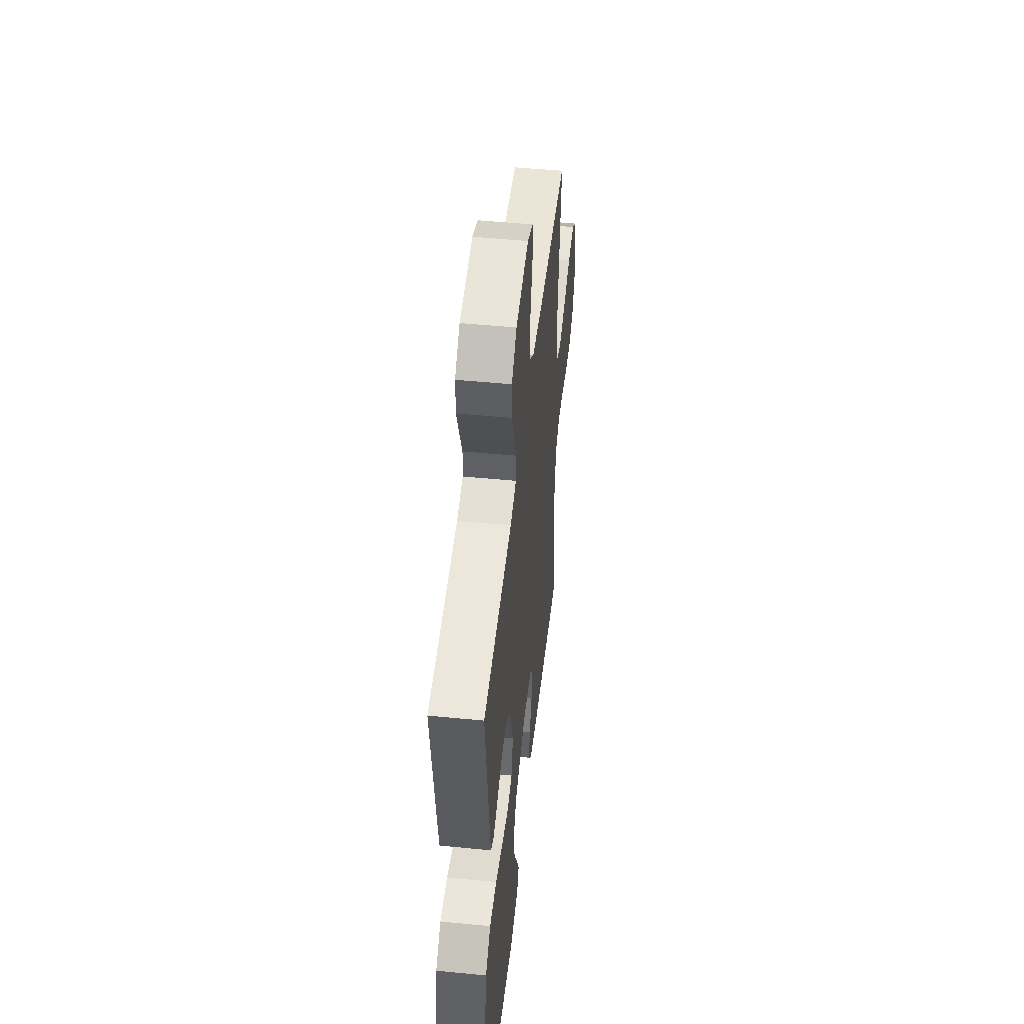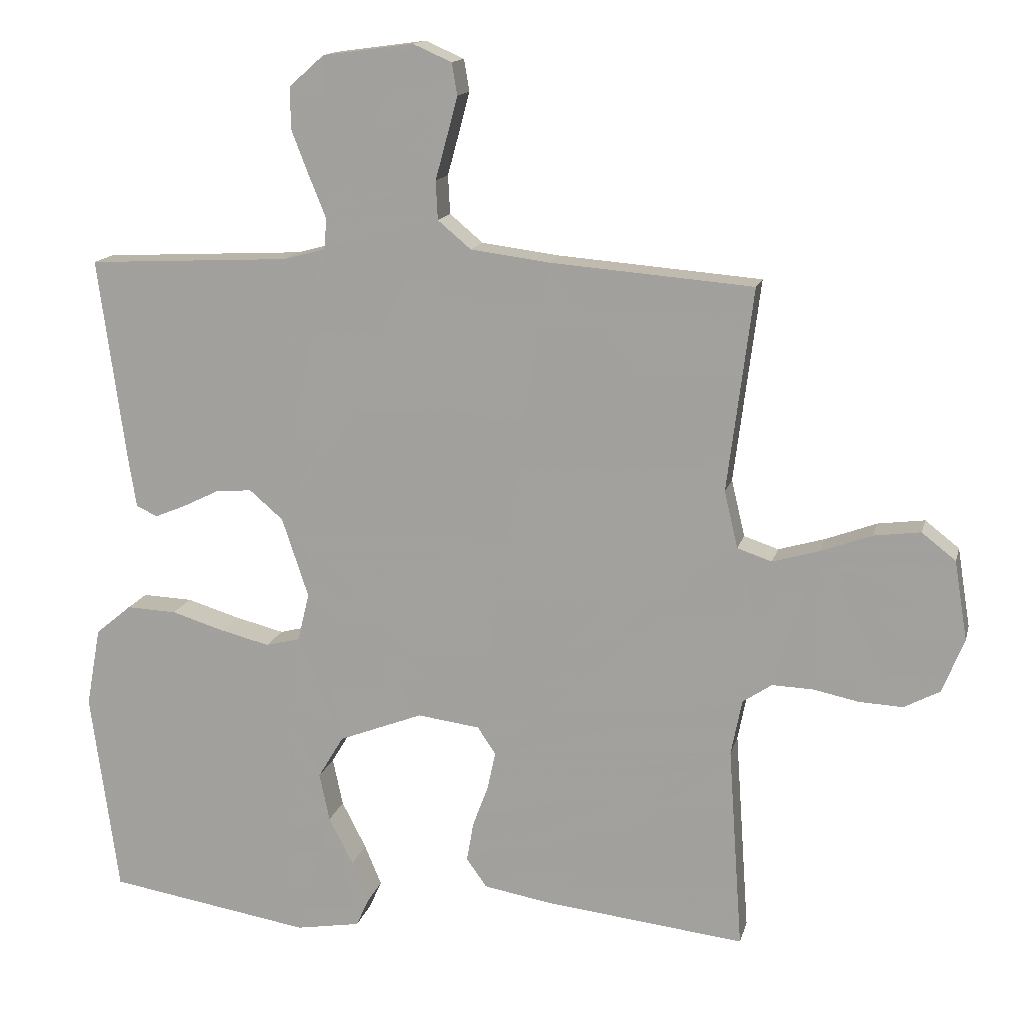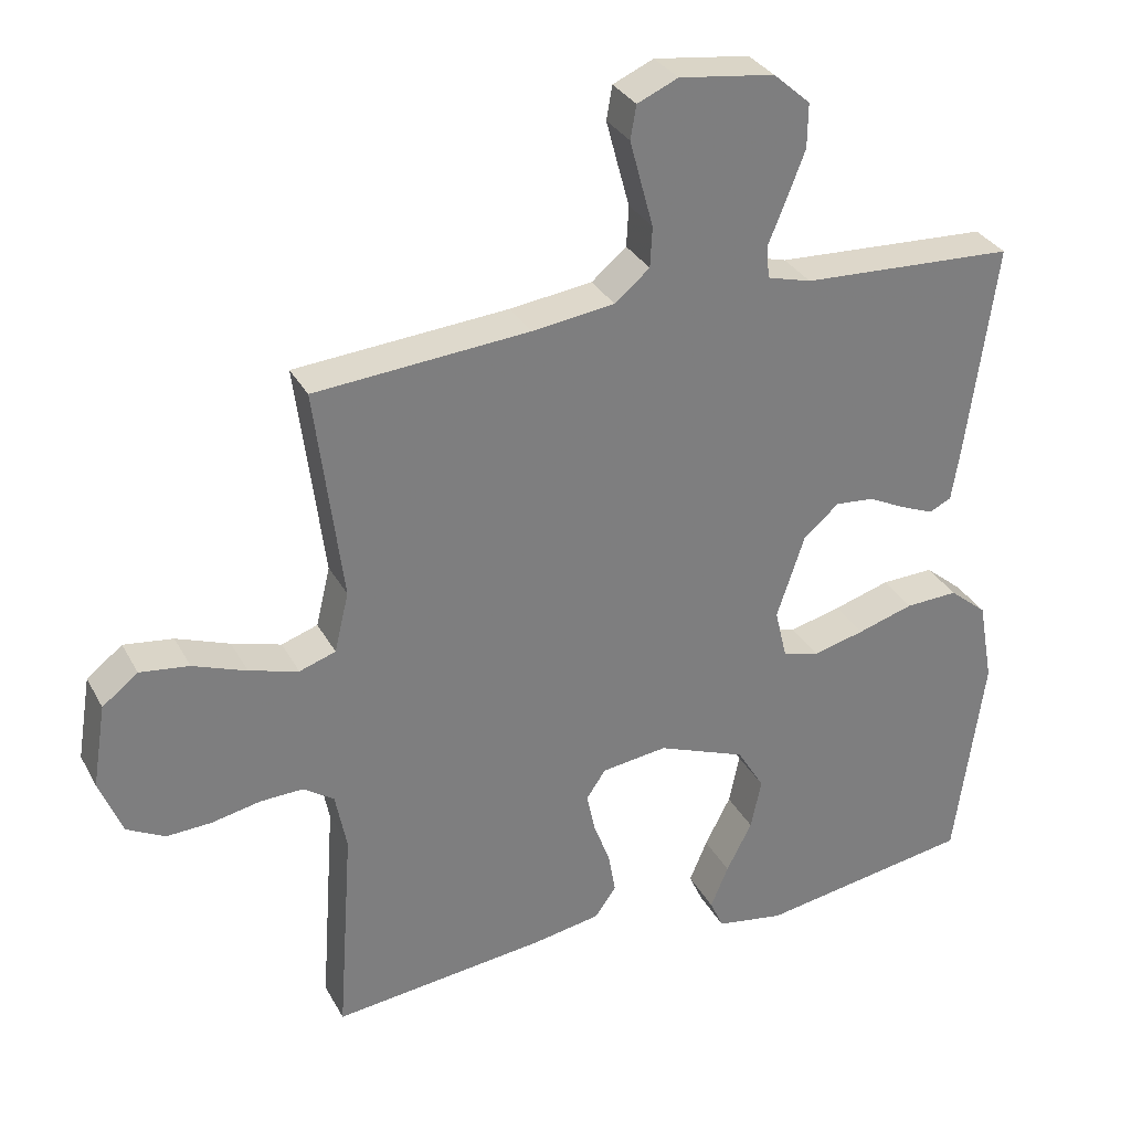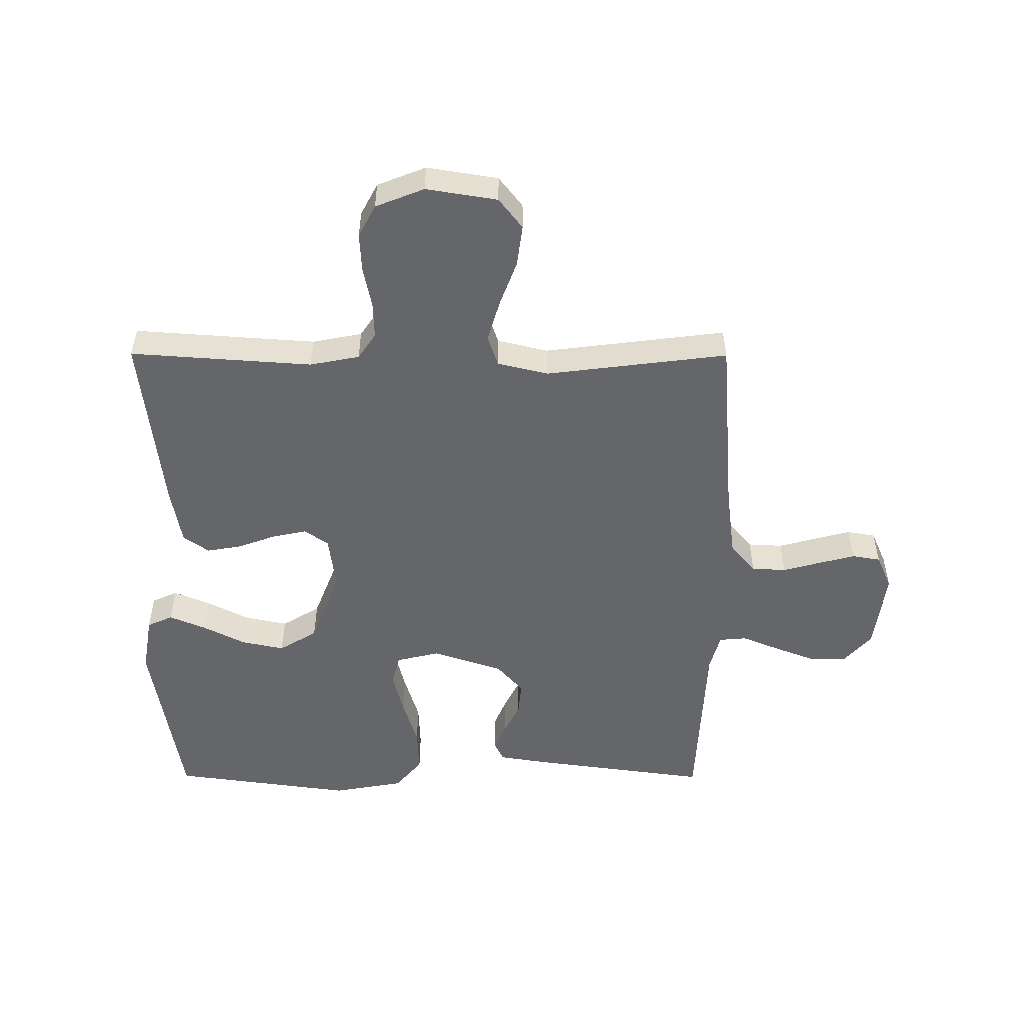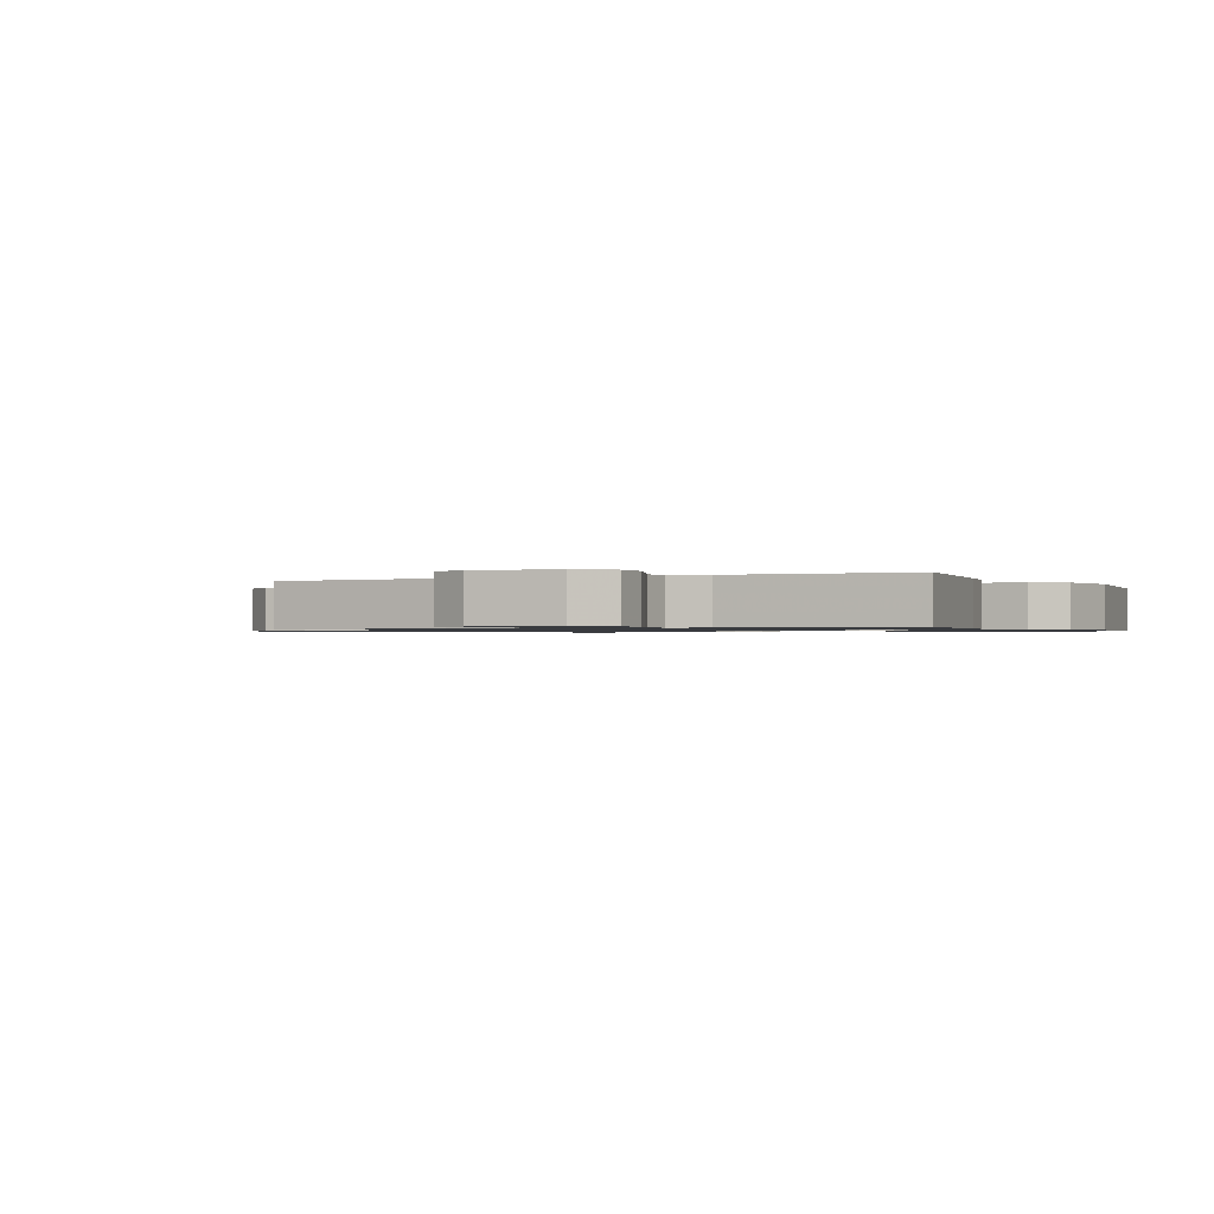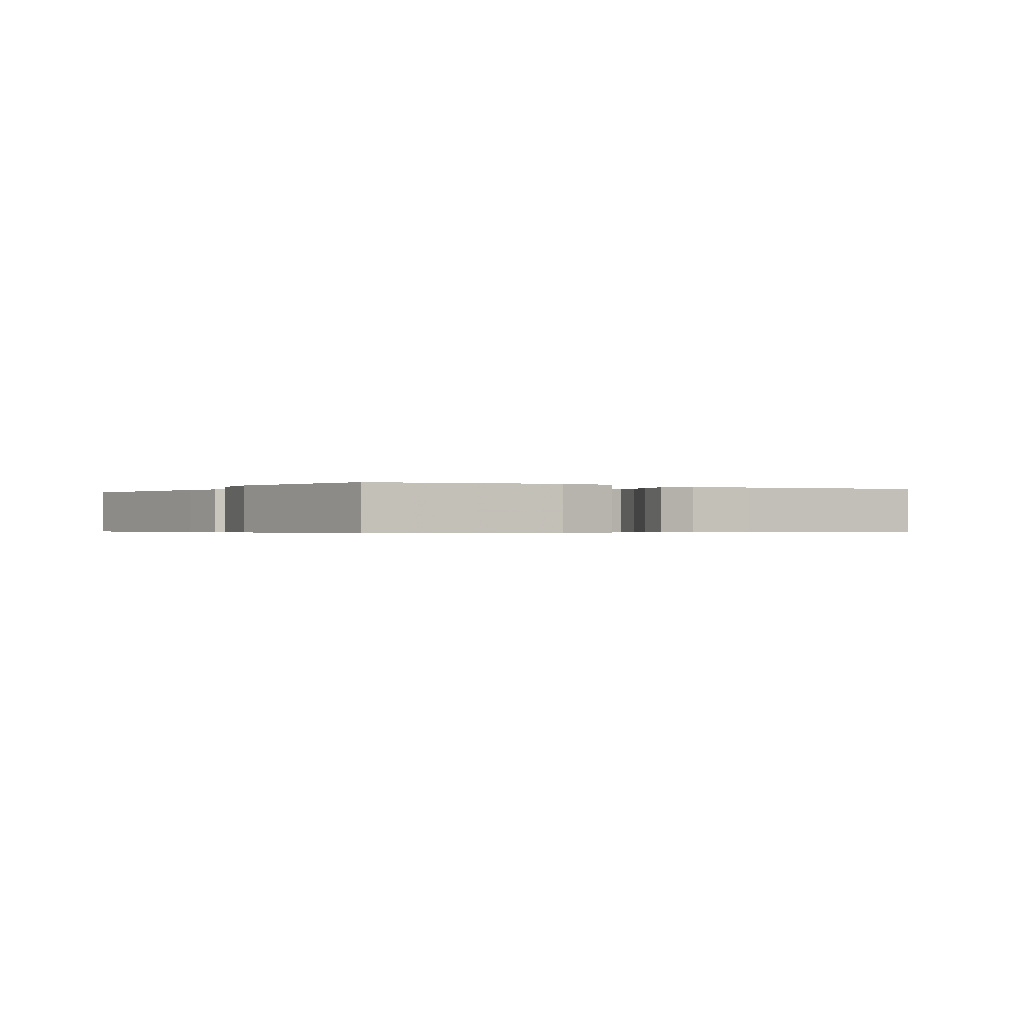
<metadata>
{"format":"obj","ext":"obj","renderer":"f3d","projection":"perspective","resolution":1024,"background":"white","views":[{"elev":49.8,"azim":96.2,"up":"+Z"},{"elev":14.4,"azim":-166.6,"up":"+Z"},{"elev":31.6,"azim":-24.3,"up":"+Z"},{"elev":-51.9,"azim":-90.2,"up":"+Y"},{"elev":-0.9,"azim":25.9,"up":"+Y"},{"elev":-0.4,"azim":148.5,"up":"+Y"}]}
</metadata>
<code>
v 0.5 0.07 -0.5
v 0.2 0.07 -0.549
v 0.105 0.07 -0.533
v 0.086 0.07 -0.491
v 0.111 0.07 -0.431
v 0.147 0.07 -0.361
v 0.162 0.07 -0.29
v 0.124 0.07 -0.227
v 0 0.07 -0.179
v -0.092 0.07 -0.191
v -0.119 0.07 -0.231
v -0.107 0.07 -0.287
v -0.084 0.07 -0.349
v -0.074 0.07 -0.407
v -0.104 0.07 -0.449
v -0.2 0.07 -0.466
v -0.5 0.07 -0.5
v -0.479 0.07 -0.2
v -0.495 0.07 -0.118
v -0.538 0.07 -0.089
v -0.598 0.07 -0.091
v -0.666 0.07 -0.105
v -0.73 0.07 -0.108
v -0.783 0.07 -0.08
v -0.815 0.07 0
v -0.796 0.07 0.117
v -0.746 0.07 0.156
v -0.677 0.07 0.147
v -0.602 0.07 0.119
v -0.533 0.07 0.099
v -0.482 0.07 0.116
v -0.462 0.07 0.2
v -0.5 0.07 0.5
v -0.2 0.07 0.524
v -0.084 0.07 0.539
v -0.035 0.07 0.58
v -0.032 0.07 0.637
v -0.049 0.07 0.699
v -0.065 0.07 0.759
v -0.057 0.07 0.806
v 0 0.07 0.831
v 0.134 0.07 0.813
v 0.186 0.07 0.767
v 0.185 0.07 0.705
v 0.159 0.07 0.638
v 0.134 0.07 0.577
v 0.138 0.07 0.532
v 0.2 0.07 0.515
v 0.5 0.07 0.5
v 0.459 0.07 0.2
v 0.447 0.07 0.125
v 0.416 0.07 0.11
v 0.37 0.07 0.129
v 0.317 0.07 0.155
v 0.263 0.07 0.16
v 0.213 0.07 0.117
v 0.174 0.07 0
v 0.191 0.07 -0.071
v 0.242 0.07 -0.084
v 0.314 0.07 -0.066
v 0.393 0.07 -0.042
v 0.467 0.07 -0.039
v 0.52 0.07 -0.083
v 0.541 0.07 -0.2
v 0.5 0 -0.5
v 0.2 0 -0.549
v 0.105 0 -0.533
v 0.086 0 -0.491
v 0.111 0 -0.431
v 0.147 0 -0.361
v 0.162 0 -0.29
v 0.124 0 -0.227
v 0 0 -0.179
v -0.092 0 -0.191
v -0.119 0 -0.231
v -0.107 0 -0.287
v -0.084 0 -0.349
v -0.074 0 -0.407
v -0.104 0 -0.449
v -0.2 0 -0.466
v -0.5 0 -0.5
v -0.479 0 -0.2
v -0.495 0 -0.118
v -0.538 0 -0.089
v -0.598 0 -0.091
v -0.666 0 -0.105
v -0.73 0 -0.108
v -0.783 0 -0.08
v -0.815 0 0
v -0.796 0 0.117
v -0.746 0 0.156
v -0.677 0 0.147
v -0.602 0 0.119
v -0.533 0 0.099
v -0.482 0 0.116
v -0.462 0 0.2
v -0.5 0 0.5
v -0.2 0 0.524
v -0.084 0 0.539
v -0.035 0 0.58
v -0.032 0 0.637
v -0.049 0 0.699
v -0.065 0 0.759
v -0.057 0 0.806
v 0 0 0.831
v 0.134 0 0.813
v 0.186 0 0.767
v 0.185 0 0.705
v 0.159 0 0.638
v 0.134 0 0.577
v 0.138 0 0.532
v 0.2 0 0.515
v 0.5 0 0.5
v 0.459 0 0.2
v 0.447 0 0.125
v 0.416 0 0.11
v 0.37 0 0.129
v 0.317 0 0.155
v 0.263 0 0.16
v 0.213 0 0.117
v 0.174 0 0
v 0.191 0 -0.071
v 0.242 0 -0.084
v 0.314 0 -0.066
v 0.393 0 -0.042
v 0.467 0 -0.039
v 0.52 0 -0.083
v 0.541 0 -0.2
f 4 5 6
f 3 4 6
f 2 3 6
f 1 2 6
f 64 1 6
f 63 64 6
f 62 63 6
f 61 62 6
f 60 61 6
f 59 60 6 7
f 58 59 7 8
f 57 58 8 9
f 56 57 9 10
f 52 53 54
f 51 52 54
f 50 51 54
f 49 50 54
f 48 49 54
f 47 48 54 55
f 44 45 46
f 43 44 46
f 42 43 46
f 41 42 46
f 40 41 46
f 39 40 46
f 38 39 46
f 37 38 46
f 36 37 46 47
f 47 55 56
f 36 47 56
f 35 36 56
f 32 33 34
f 35 56 10
f 34 35 10
f 32 34 10
f 31 32 10
f 27 28 29
f 26 27 29
f 25 26 29
f 24 25 29
f 23 24 29
f 22 23 29
f 21 22 29
f 20 21 29 30
f 16 17 18
f 15 16 18
f 14 15 18
f 13 14 18
f 12 13 18
f 11 12 18 19
f 20 30 31
f 19 20 31
f 11 19 31
f 10 11 31
f 70 69 68
f 70 68 67
f 70 67 66
f 70 66 65
f 70 65 128
f 70 128 127
f 70 127 126
f 70 126 125
f 70 125 124
f 71 70 124 123
f 72 71 123 122
f 73 72 122 121
f 74 73 121 120
f 118 117 116
f 118 116 115
f 118 115 114
f 118 114 113
f 118 113 112
f 119 118 112 111
f 110 109 108
f 110 108 107
f 110 107 106
f 110 106 105
f 110 105 104
f 110 104 103
f 110 103 102
f 110 102 101
f 111 110 101 100
f 120 119 111
f 120 111 100
f 120 100 99
f 98 97 96
f 74 120 99
f 74 99 98
f 74 98 96
f 74 96 95
f 93 92 91
f 93 91 90
f 93 90 89
f 93 89 88
f 93 88 87
f 93 87 86
f 93 86 85
f 94 93 85 84
f 82 81 80
f 82 80 79
f 82 79 78
f 82 78 77
f 82 77 76
f 83 82 76 75
f 95 94 84
f 95 84 83
f 95 83 75
f 95 75 74
f 1 65 66 2
f 2 66 67 3
f 3 67 68 4
f 4 68 69 5
f 5 69 70 6
f 6 70 71 7
f 7 71 72 8
f 8 72 73 9
f 9 73 74 10
f 10 74 75 11
f 11 75 76 12
f 12 76 77 13
f 13 77 78 14
f 14 78 79 15
f 15 79 80 16
f 16 80 81 17
f 17 81 82 18
f 18 82 83 19
f 19 83 84 20
f 20 84 85 21
f 21 85 86 22
f 22 86 87 23
f 23 87 88 24
f 24 88 89 25
f 25 89 90 26
f 26 90 91 27
f 27 91 92 28
f 28 92 93 29
f 29 93 94 30
f 30 94 95 31
f 31 95 96 32
f 32 96 97 33
f 33 97 98 34
f 34 98 99 35
f 35 99 100 36
f 36 100 101 37
f 37 101 102 38
f 38 102 103 39
f 39 103 104 40
f 40 104 105 41
f 41 105 106 42
f 42 106 107 43
f 43 107 108 44
f 44 108 109 45
f 45 109 110 46
f 46 110 111 47
f 47 111 112 48
f 48 112 113 49
f 49 113 114 50
f 50 114 115 51
f 51 115 116 52
f 52 116 117 53
f 53 117 118 54
f 54 118 119 55
f 55 119 120 56
f 56 120 121 57
f 57 121 122 58
f 58 122 123 59
f 59 123 124 60
f 60 124 125 61
f 61 125 126 62
f 62 126 127 63
f 63 127 128 64
f 64 128 65 1

</code>
